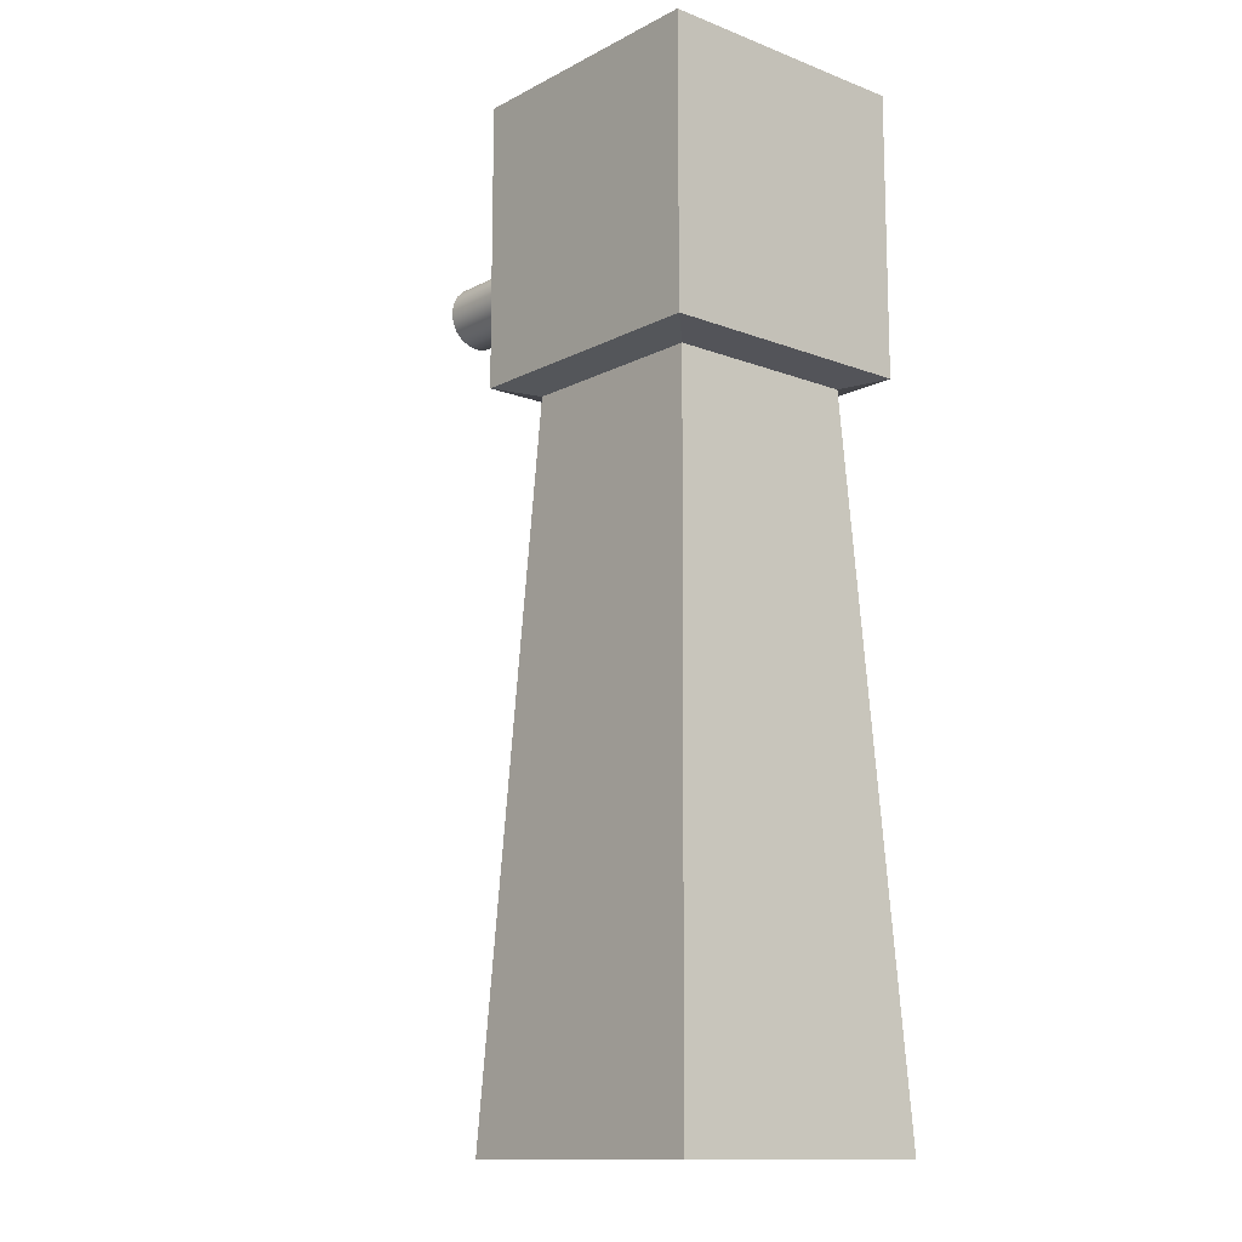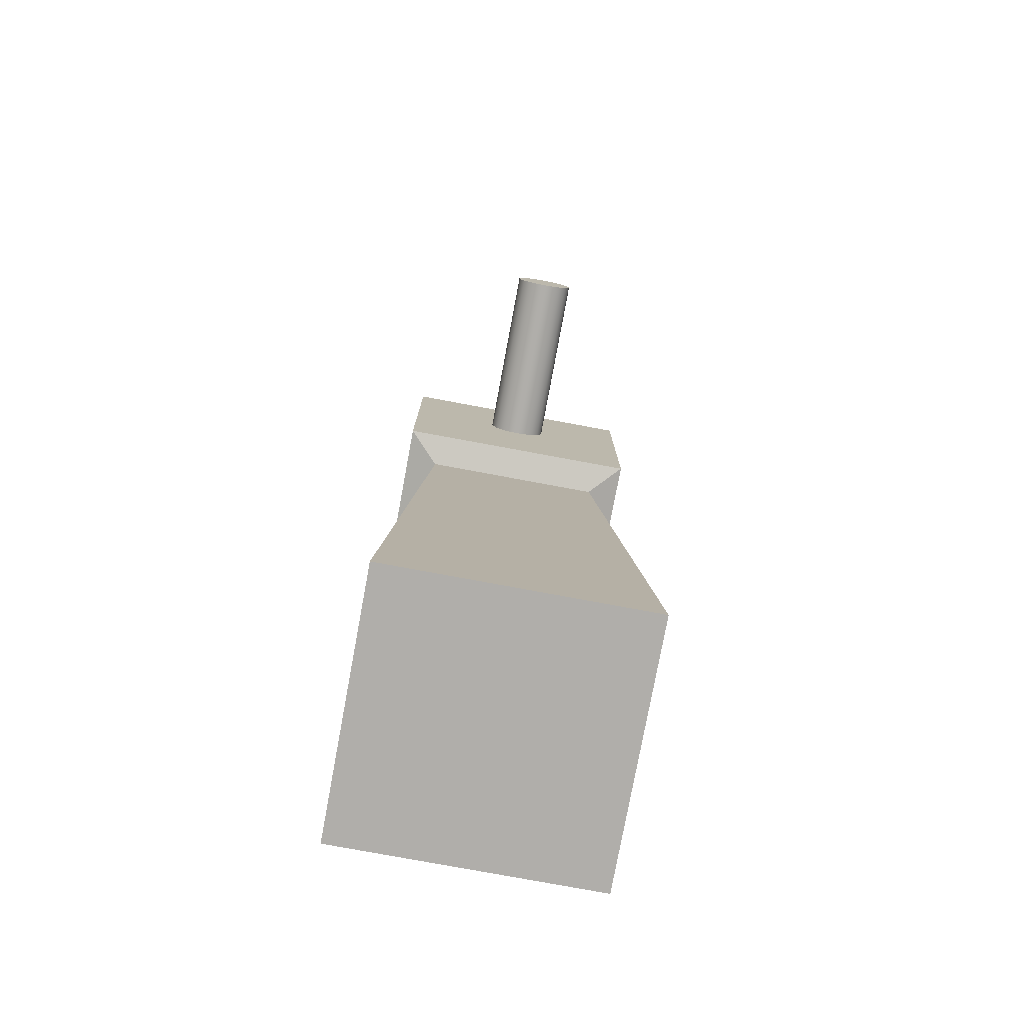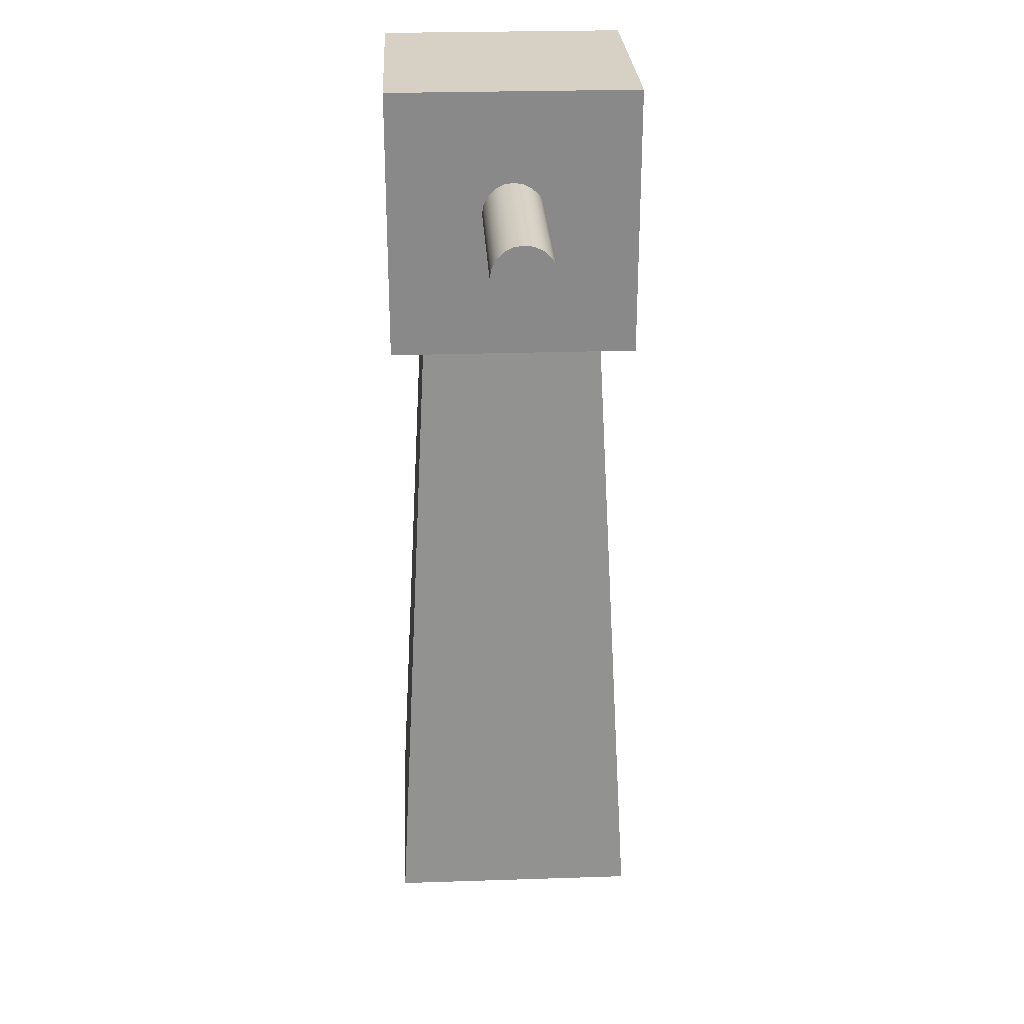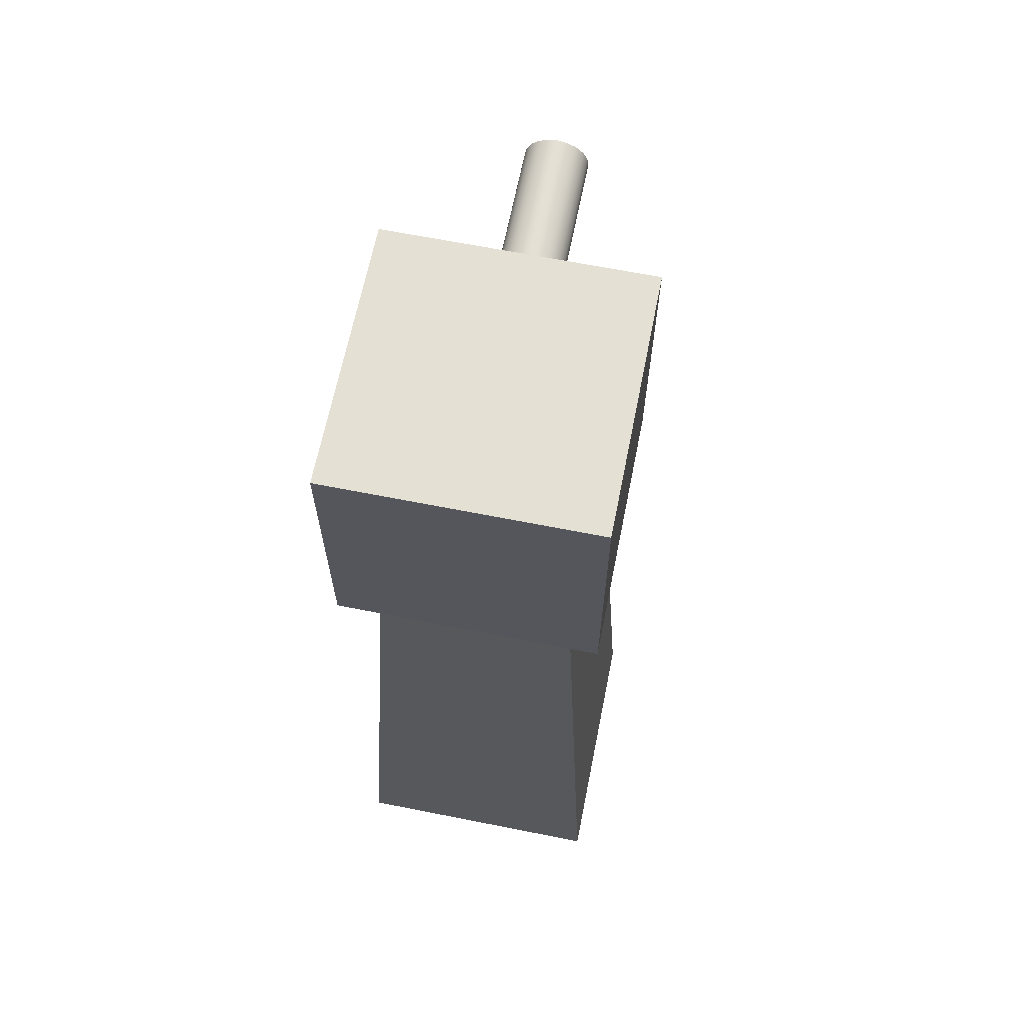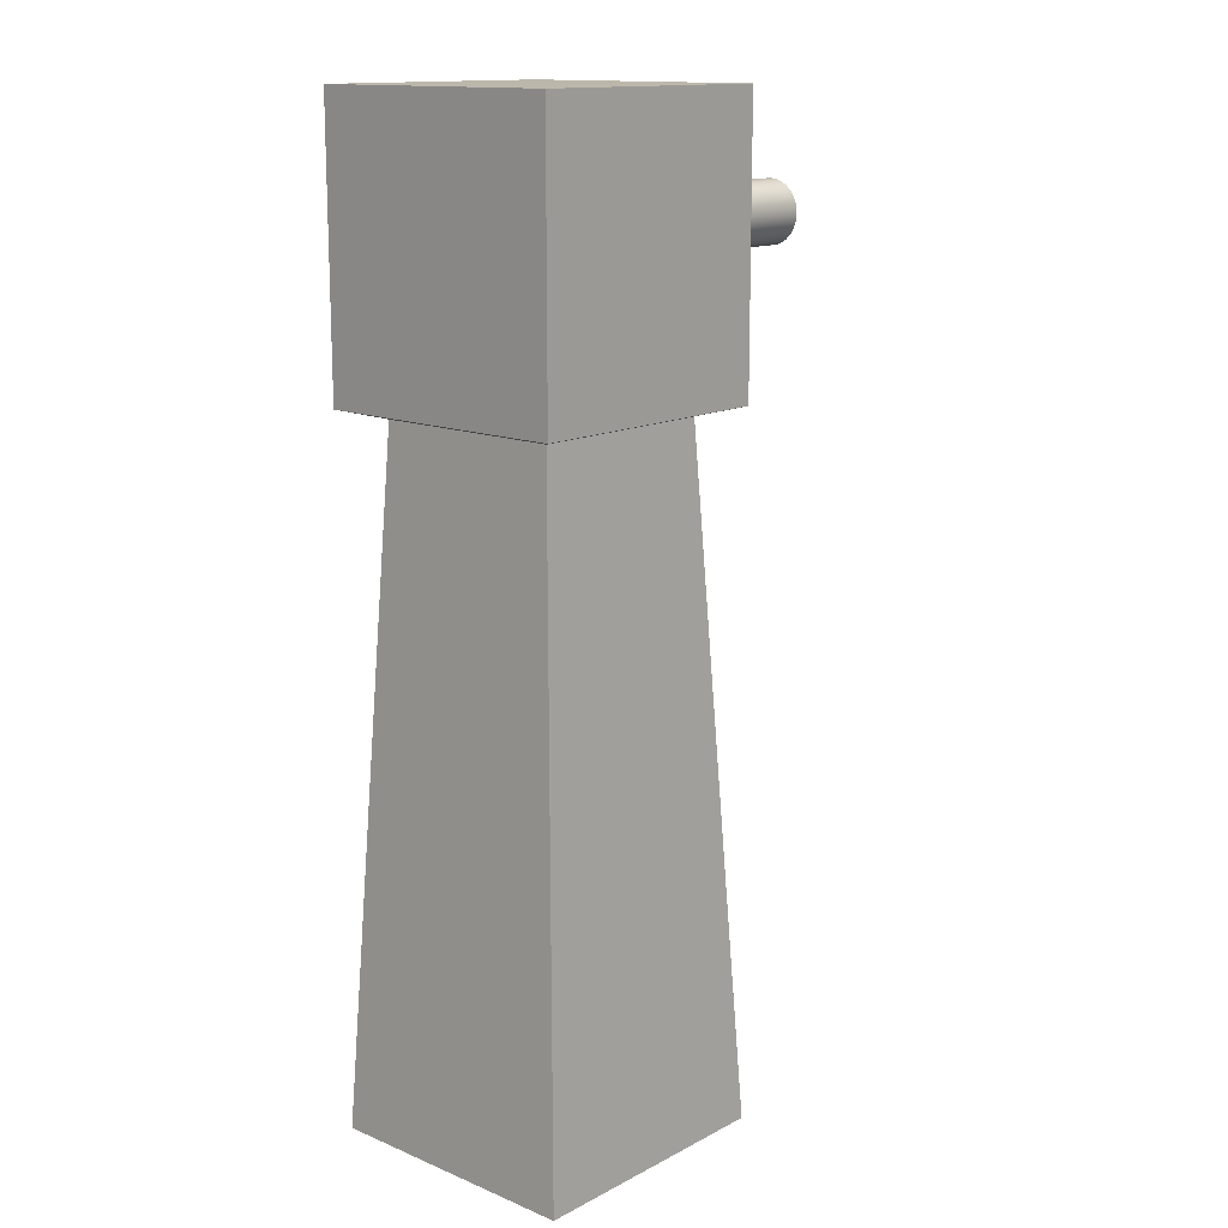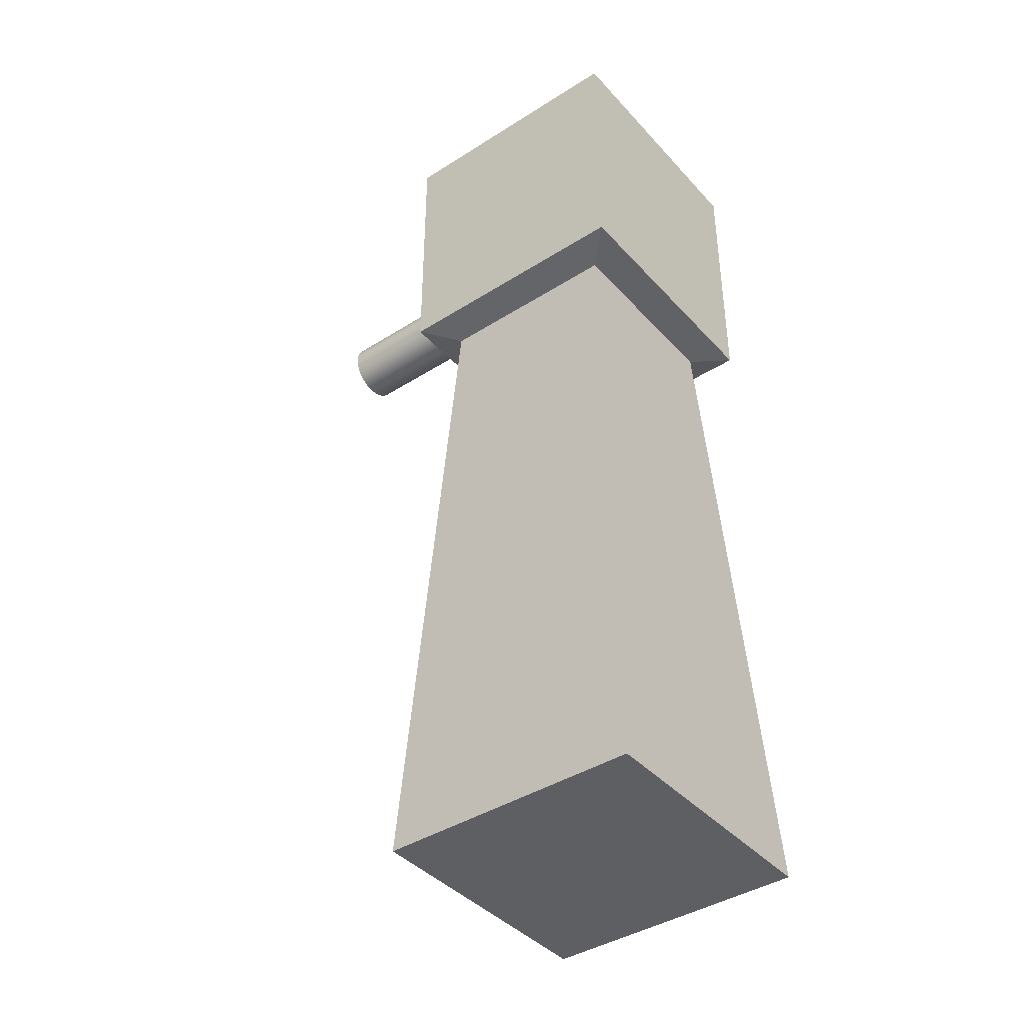
<metadata>
{"format":"obj","ext":"obj","renderer":"f3d","projection":"perspective","resolution":1024,"background":"white","views":[{"elev":-13.1,"azim":-130.8,"up":"+Y"},{"elev":-77.9,"azim":79.5,"up":"+Y"},{"elev":27.0,"azim":87.1,"up":"+Y"},{"elev":65.4,"azim":-78.7,"up":"+Y"},{"elev":14.3,"azim":-48.2,"up":"+Y"},{"elev":-40.9,"azim":-142.2,"up":"+Y"}]}
</metadata>
<code>
g default
v -1.381 0.063 0.5
v -0.3813 0.063 0.5
v -1.243 2.646 0.3616
v -0.5197 2.646 0.3616
v -1.243 2.646 -0.3616
v -0.5197 2.646 -0.3616
v -1.381 0.063 -0.5
v -0.3813 0.063 -0.5
v -1.372 2.681 0.4906
v -0.3907 2.681 0.4906
v -0.3907 2.681 -0.4906
v -1.372 2.681 -0.4906
v -1.372 3.737 0.4906
v -0.3907 3.737 0.4906
v -0.3907 3.737 -0.4906
v -1.372 3.737 -0.4906
v -0.4714 3.144 -0.03783
v -0.4714 3.161 -0.07196
v -0.4714 3.188 -0.09905
v -0.4714 3.222 -0.1164
v -0.4714 3.26 -0.1224
v -0.4714 3.298 -0.1164
v -0.4714 3.332 -0.09905
v -0.4714 3.359 -0.07196
v -0.4714 3.377 -0.03783
v -0.4714 3.383 0
v -0.4714 3.377 0.03783
v -0.4714 3.359 0.07196
v -0.4714 3.332 0.09905
v -0.4714 3.298 0.1164
v -0.4714 3.26 0.1224
v -0.4714 3.222 0.1164
v -0.4714 3.188 0.09905
v -0.4714 3.161 0.07196
v -0.4714 3.144 0.03783
v -0.4714 3.138 0
v 0.3401 3.144 -0.03783
v 0.3401 3.161 -0.07196
v 0.3401 3.188 -0.09905
v 0.3401 3.222 -0.1164
v 0.3401 3.26 -0.1224
v 0.3401 3.298 -0.1164
v 0.3401 3.332 -0.09905
v 0.3401 3.359 -0.07196
v 0.3401 3.377 -0.03783
v 0.3401 3.383 0
v 0.3401 3.377 0.03783
v 0.3401 3.359 0.07196
v 0.3401 3.332 0.09905
v 0.3401 3.298 0.1164
v 0.3401 3.26 0.1224
v 0.3401 3.222 0.1164
v 0.3401 3.188 0.09905
v 0.3401 3.161 0.07196
v 0.3401 3.144 0.03783
v 0.3401 3.138 0
v -0.4714 3.26 0
v 0.3401 3.26 0
g pCube2
f 1 2 4 3
f 13 14 15 16
f 5 6 8 7
f 7 8 2 1
f 2 8 6 4
f 7 1 3 5
f 3 4 10 9
f 4 6 11 10
f 6 5 12 11
f 5 3 9 12
f 9 10 14 13
f 10 11 15 14
f 11 12 16 15
f 12 9 13 16
f 17 18 38 37
f 18 19 39 38
f 19 20 40 39
f 20 21 41 40
f 21 22 42 41
f 22 23 43 42
f 23 24 44 43
f 24 25 45 44
f 25 26 46 45
f 26 27 47 46
f 27 28 48 47
f 28 29 49 48
f 29 30 50 49
f 30 31 51 50
f 31 32 52 51
f 32 33 53 52
f 33 34 54 53
f 34 35 55 54
f 35 36 56 55
f 36 17 37 56
f 18 17 57
f 19 18 57
f 20 19 57
f 21 20 57
f 22 21 57
f 23 22 57
f 24 23 57
f 25 24 57
f 26 25 57
f 27 26 57
f 28 27 57
f 29 28 57
f 30 29 57
f 31 30 57
f 32 31 57
f 33 32 57
f 34 33 57
f 35 34 57
f 36 35 57
f 17 36 57
f 37 38 58
f 38 39 58
f 39 40 58
f 40 41 58
f 41 42 58
f 42 43 58
f 43 44 58
f 44 45 58
f 45 46 58
f 46 47 58
f 47 48 58
f 48 49 58
f 49 50 58
f 50 51 58
f 51 52 58
f 52 53 58
f 53 54 58
f 54 55 58
f 55 56 58
f 56 37 58

</code>
